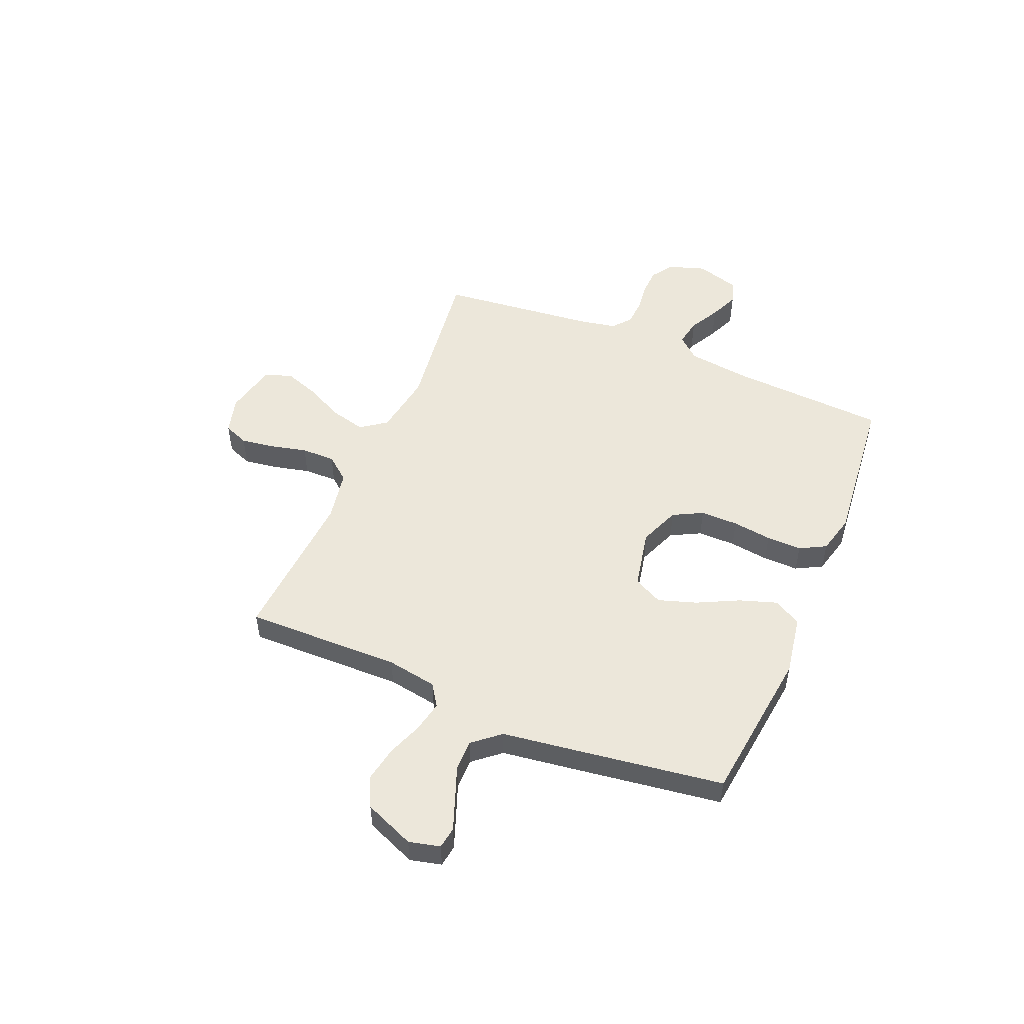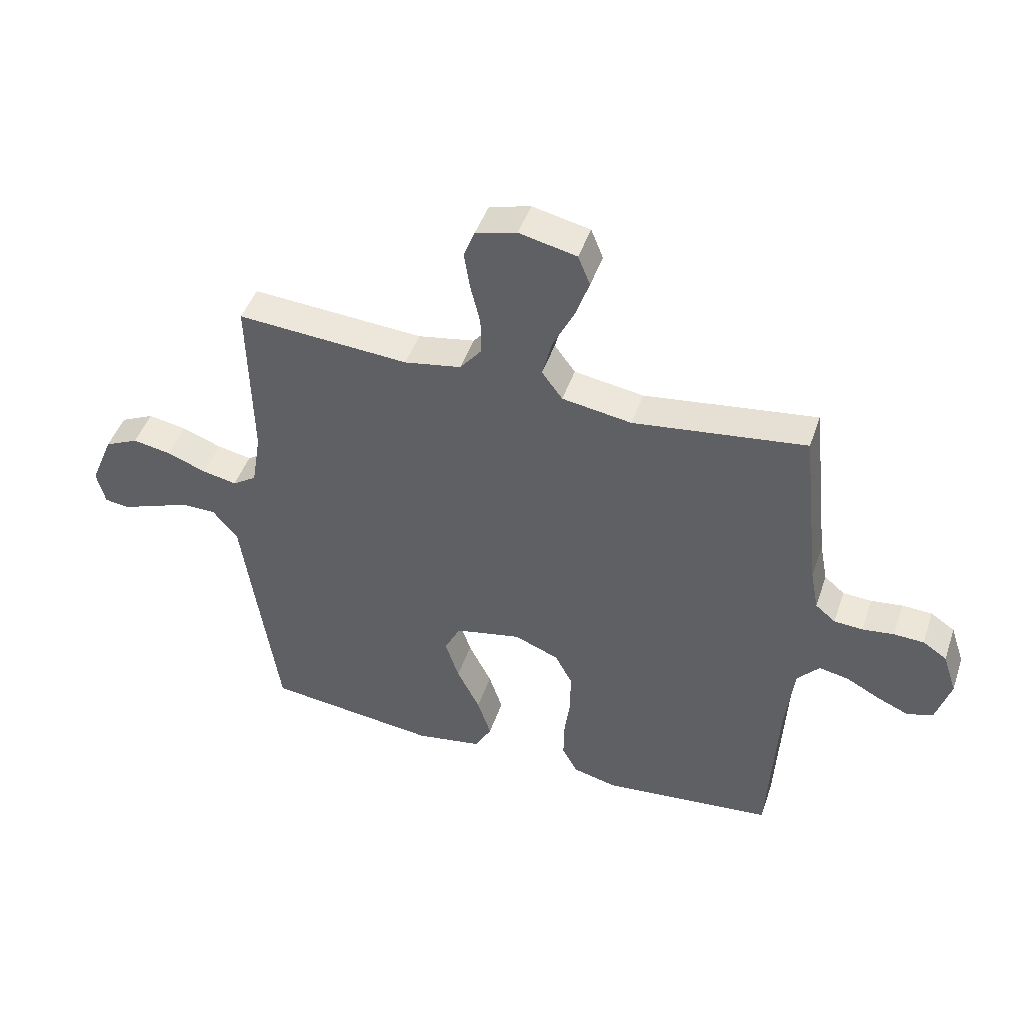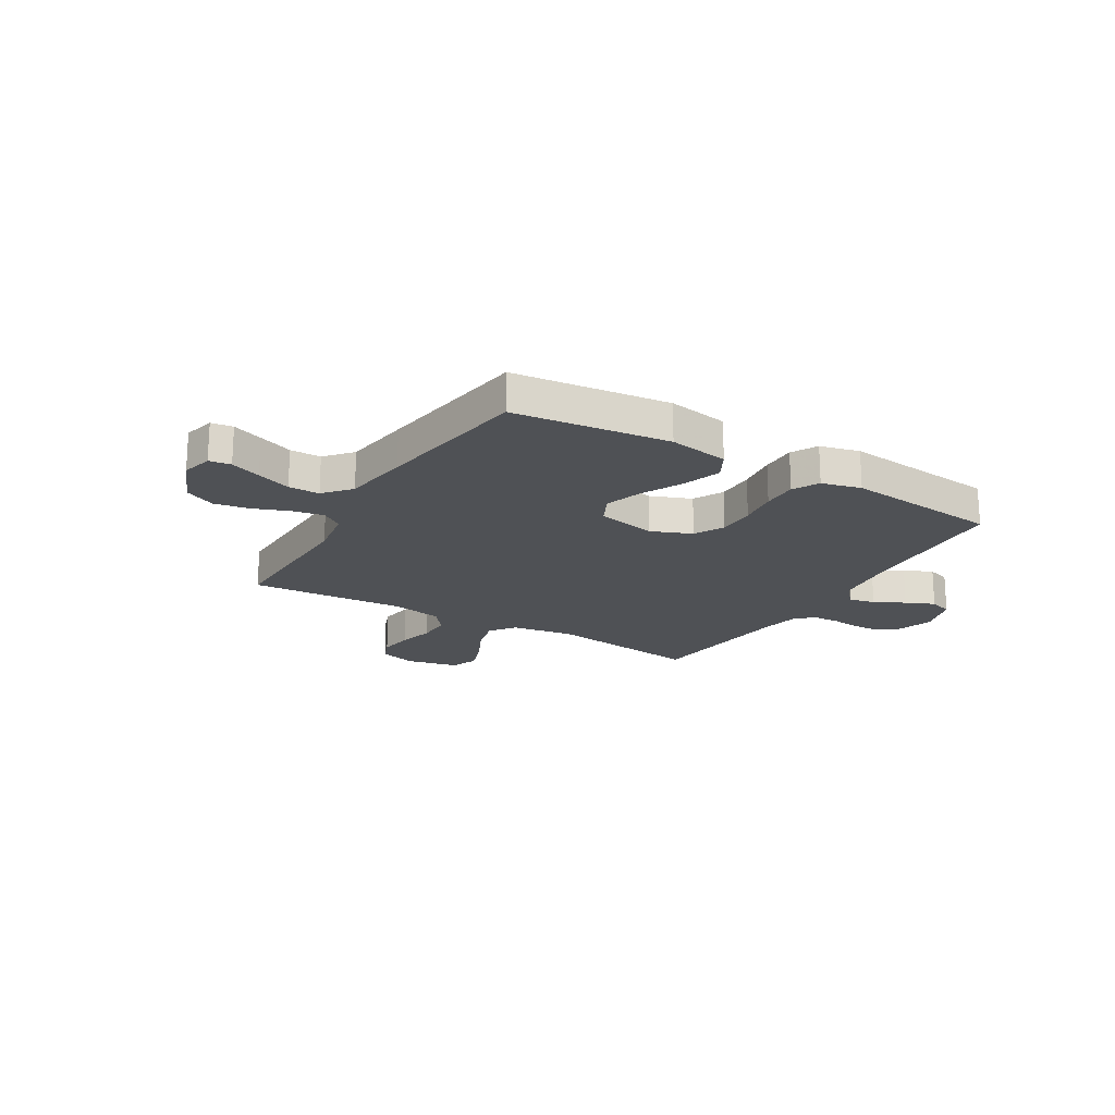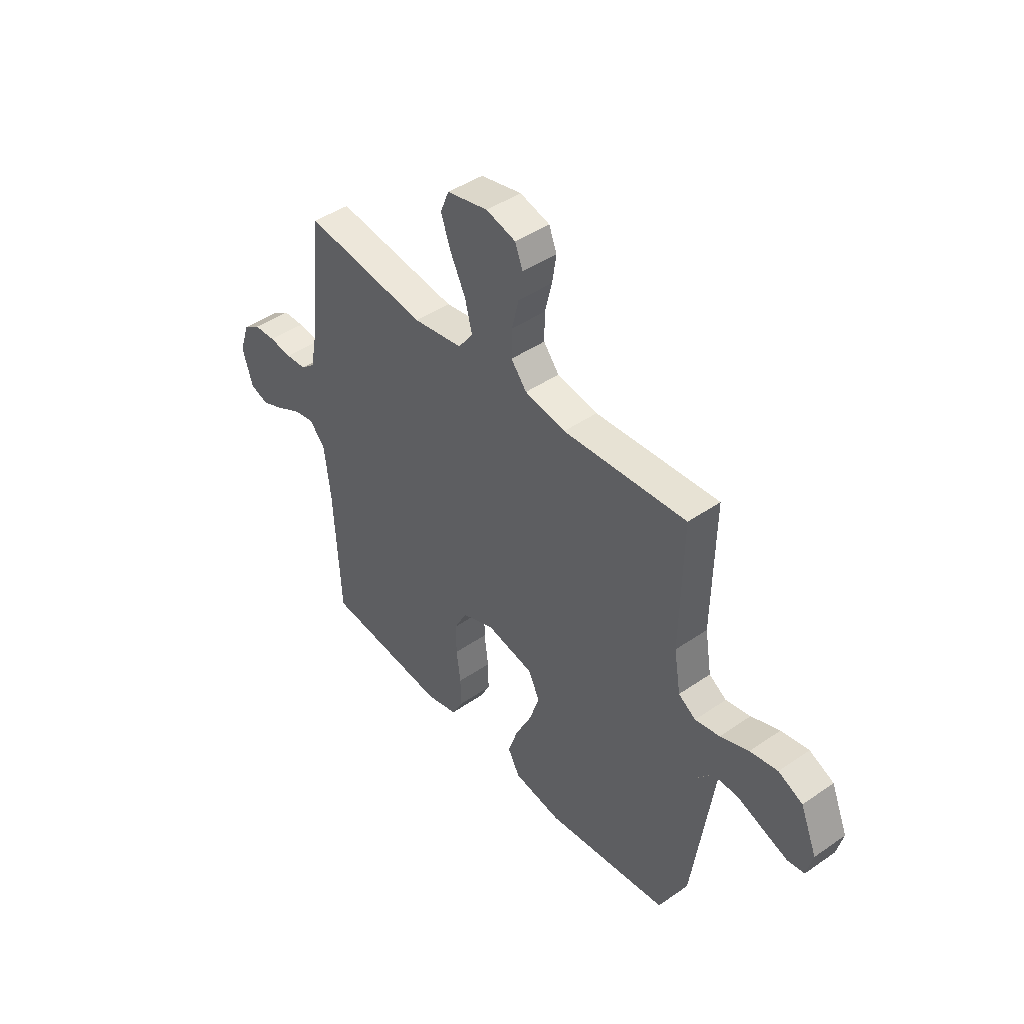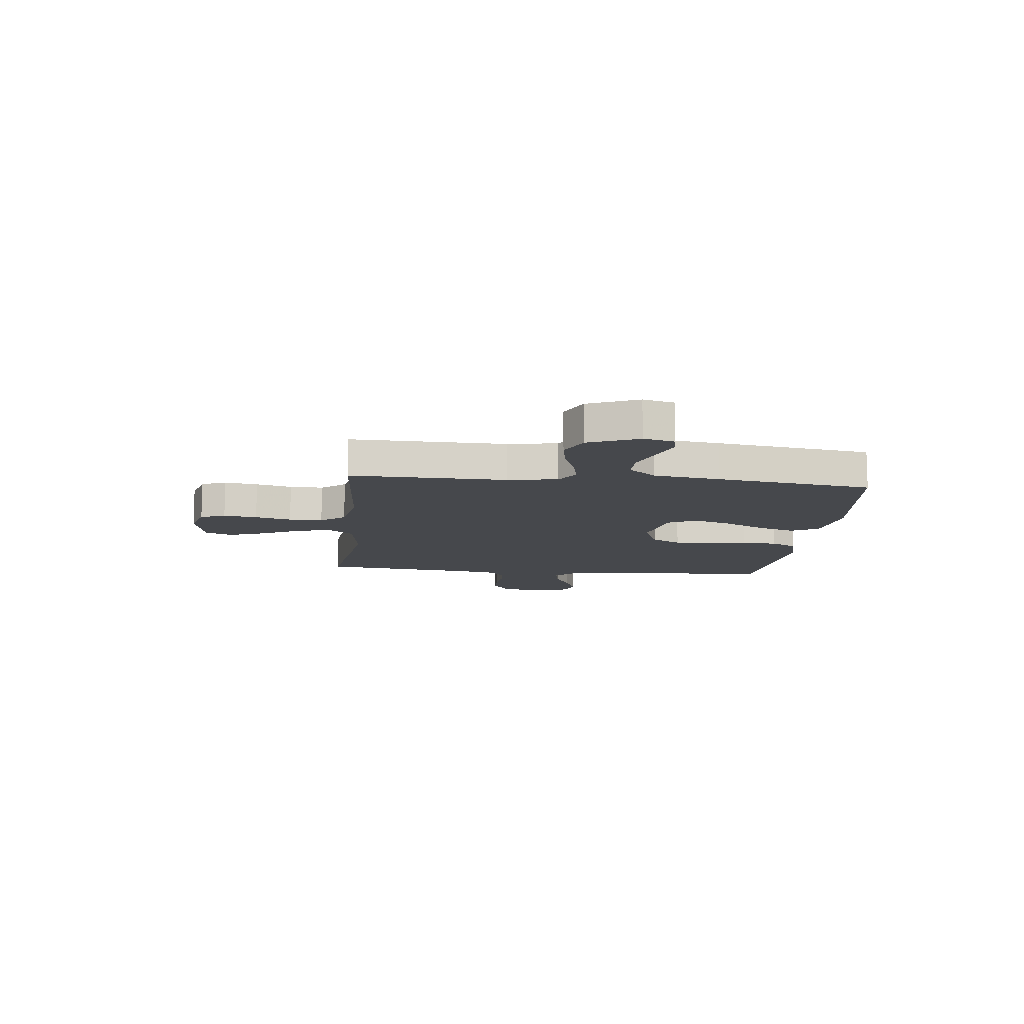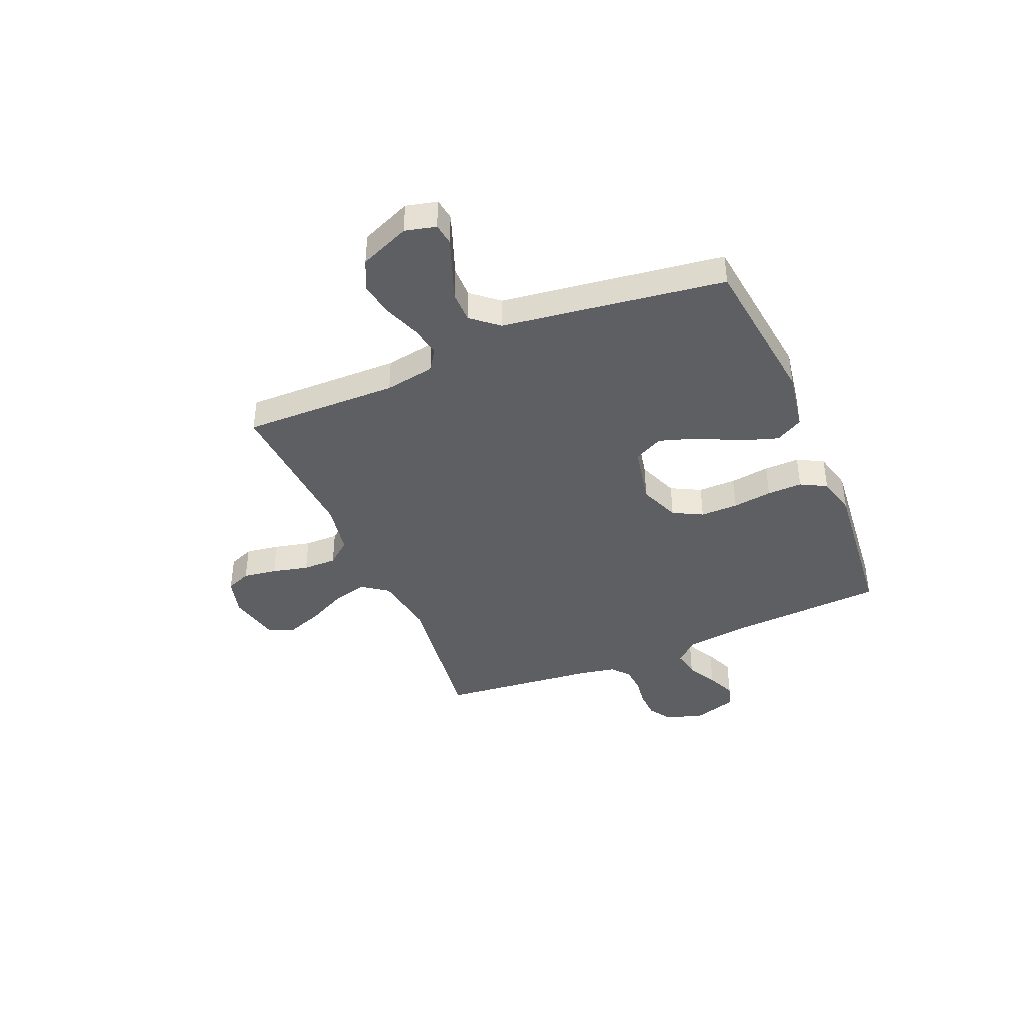
<metadata>
{"format":"obj","ext":"obj","renderer":"f3d","projection":"perspective","resolution":1024,"background":"white","views":[{"elev":51.3,"azim":112.9,"up":"+Y"},{"elev":46.1,"azim":-161.5,"up":"+Z"},{"elev":-19.6,"azim":149.1,"up":"+Y"},{"elev":44.1,"azim":51.0,"up":"+Z"},{"elev":-11.5,"azim":83.9,"up":"+Y"},{"elev":-41.1,"azim":113.1,"up":"+Y"}]}
</metadata>
<code>
v 0.5 0.07 0.5
v 0.494 0.07 0.2
v 0.51 0.07 0.103
v 0.552 0.07 0.075
v 0.612 0.07 0.087
v 0.681 0.07 0.113
v 0.748 0.07 0.125
v 0.807 0.07 0.097
v 0.847 0.07 0
v 0.832 0.07 -0.06
v 0.79 0.07 -0.066
v 0.731 0.07 -0.044
v 0.665 0.07 -0.019
v 0.605 0.07 -0.019
v 0.561 0.07 -0.071
v 0.543 0.07 -0.2
v 0.5 0.07 -0.5
v 0.2 0.07 -0.535
v 0.084 0.07 -0.515
v 0.055 0.07 -0.462
v 0.079 0.07 -0.39
v 0.119 0.07 -0.31
v 0.143 0.07 -0.237
v 0.115 0.07 -0.181
v 0 0.07 -0.157
v -0.078 0.07 -0.188
v -0.108 0.07 -0.245
v -0.108 0.07 -0.318
v -0.098 0.07 -0.394
v -0.097 0.07 -0.462
v -0.124 0.07 -0.512
v -0.2 0.07 -0.531
v -0.5 0.07 -0.5
v -0.516 0.07 -0.2
v -0.531 0.07 -0.076
v -0.569 0.07 -0.033
v -0.621 0.07 -0.043
v -0.679 0.07 -0.074
v -0.735 0.07 -0.098
v -0.78 0.07 -0.083
v -0.805 0.07 0
v -0.781 0.07 0.072
v -0.739 0.07 0.1
v -0.687 0.07 0.102
v -0.632 0.07 0.095
v -0.582 0.07 0.098
v -0.547 0.07 0.127
v -0.533 0.07 0.2
v -0.5 0.07 0.5
v -0.2 0.07 0.46
v -0.079 0.07 0.479
v -0.043 0.07 0.528
v -0.06 0.07 0.596
v -0.097 0.07 0.671
v -0.121 0.07 0.739
v -0.1 0.07 0.791
v 0 0.07 0.813
v 0.072 0.07 0.793
v 0.091 0.07 0.745
v 0.081 0.07 0.68
v 0.064 0.07 0.61
v 0.063 0.07 0.545
v 0.101 0.07 0.498
v 0.2 0.07 0.48
v 0.5 0 0.5
v 0.494 0 0.2
v 0.51 0 0.103
v 0.552 0 0.075
v 0.612 0 0.087
v 0.681 0 0.113
v 0.748 0 0.125
v 0.807 0 0.097
v 0.847 0 0
v 0.832 0 -0.06
v 0.79 0 -0.066
v 0.731 0 -0.044
v 0.665 0 -0.019
v 0.605 0 -0.019
v 0.561 0 -0.071
v 0.543 0 -0.2
v 0.5 0 -0.5
v 0.2 0 -0.535
v 0.084 0 -0.515
v 0.055 0 -0.462
v 0.079 0 -0.39
v 0.119 0 -0.31
v 0.143 0 -0.237
v 0.115 0 -0.181
v 0 0 -0.157
v -0.078 0 -0.188
v -0.108 0 -0.245
v -0.108 0 -0.318
v -0.098 0 -0.394
v -0.097 0 -0.462
v -0.124 0 -0.512
v -0.2 0 -0.531
v -0.5 0 -0.5
v -0.516 0 -0.2
v -0.531 0 -0.076
v -0.569 0 -0.033
v -0.621 0 -0.043
v -0.679 0 -0.074
v -0.735 0 -0.098
v -0.78 0 -0.083
v -0.805 0 0
v -0.781 0 0.072
v -0.739 0 0.1
v -0.687 0 0.102
v -0.632 0 0.095
v -0.582 0 0.098
v -0.547 0 0.127
v -0.533 0 0.2
v -0.5 0 0.5
v -0.2 0 0.46
v -0.079 0 0.479
v -0.043 0 0.528
v -0.06 0 0.596
v -0.097 0 0.671
v -0.121 0 0.739
v -0.1 0 0.791
v 0 0 0.813
v 0.072 0 0.793
v 0.091 0 0.745
v 0.081 0 0.68
v 0.064 0 0.61
v 0.063 0 0.545
v 0.101 0 0.498
v 0.2 0 0.48
f 59 60 61
f 58 59 61
f 57 58 61
f 56 57 61
f 55 56 61
f 54 55 61
f 53 54 61
f 52 53 61 62
f 51 52 62 63
f 48 49 50
f 51 63 64
f 50 51 64
f 48 50 64
f 47 48 64
f 43 44 45
f 42 43 45
f 41 42 45
f 40 41 45
f 39 40 45
f 38 39 45
f 37 38 45
f 36 37 45 46
f 64 1 2
f 47 64 2
f 46 47 2
f 36 46 2
f 35 36 2
f 32 33 34
f 31 32 34
f 30 31 34
f 29 30 34
f 28 29 34
f 20 21 22
f 19 20 22
f 18 19 22
f 17 18 22
f 16 17 22
f 15 16 22
f 14 15 22 23
f 11 12 13
f 10 11 13
f 9 10 13
f 8 9 13
f 7 8 13
f 6 7 13
f 5 6 13
f 4 5 13 14
f 14 23 24
f 4 14 24
f 3 4 24
f 27 28 34 35
f 26 27 35
f 35 2 3
f 26 35 3
f 25 26 3
f 3 24 25
f 125 124 123
f 125 123 122
f 125 122 121
f 125 121 120
f 125 120 119
f 125 119 118
f 125 118 117
f 126 125 117 116
f 127 126 116 115
f 114 113 112
f 128 127 115
f 128 115 114
f 128 114 112
f 128 112 111
f 109 108 107
f 109 107 106
f 109 106 105
f 109 105 104
f 109 104 103
f 109 103 102
f 109 102 101
f 110 109 101 100
f 66 65 128
f 66 128 111
f 66 111 110
f 66 110 100
f 66 100 99
f 98 97 96
f 98 96 95
f 98 95 94
f 98 94 93
f 98 93 92
f 86 85 84
f 86 84 83
f 86 83 82
f 86 82 81
f 86 81 80
f 86 80 79
f 87 86 79 78
f 77 76 75
f 77 75 74
f 77 74 73
f 77 73 72
f 77 72 71
f 77 71 70
f 77 70 69
f 78 77 69 68
f 88 87 78
f 88 78 68
f 88 68 67
f 99 98 92 91
f 99 91 90
f 67 66 99
f 67 99 90
f 67 90 89
f 89 88 67
f 1 65 66 2
f 2 66 67 3
f 3 67 68 4
f 4 68 69 5
f 5 69 70 6
f 6 70 71 7
f 7 71 72 8
f 8 72 73 9
f 9 73 74 10
f 10 74 75 11
f 11 75 76 12
f 12 76 77 13
f 13 77 78 14
f 14 78 79 15
f 15 79 80 16
f 16 80 81 17
f 17 81 82 18
f 18 82 83 19
f 19 83 84 20
f 20 84 85 21
f 21 85 86 22
f 22 86 87 23
f 23 87 88 24
f 24 88 89 25
f 25 89 90 26
f 26 90 91 27
f 27 91 92 28
f 28 92 93 29
f 29 93 94 30
f 30 94 95 31
f 31 95 96 32
f 32 96 97 33
f 33 97 98 34
f 34 98 99 35
f 35 99 100 36
f 36 100 101 37
f 37 101 102 38
f 38 102 103 39
f 39 103 104 40
f 40 104 105 41
f 41 105 106 42
f 42 106 107 43
f 43 107 108 44
f 44 108 109 45
f 45 109 110 46
f 46 110 111 47
f 47 111 112 48
f 48 112 113 49
f 49 113 114 50
f 50 114 115 51
f 51 115 116 52
f 52 116 117 53
f 53 117 118 54
f 54 118 119 55
f 55 119 120 56
f 56 120 121 57
f 57 121 122 58
f 58 122 123 59
f 59 123 124 60
f 60 124 125 61
f 61 125 126 62
f 62 126 127 63
f 63 127 128 64
f 64 128 65 1

</code>
